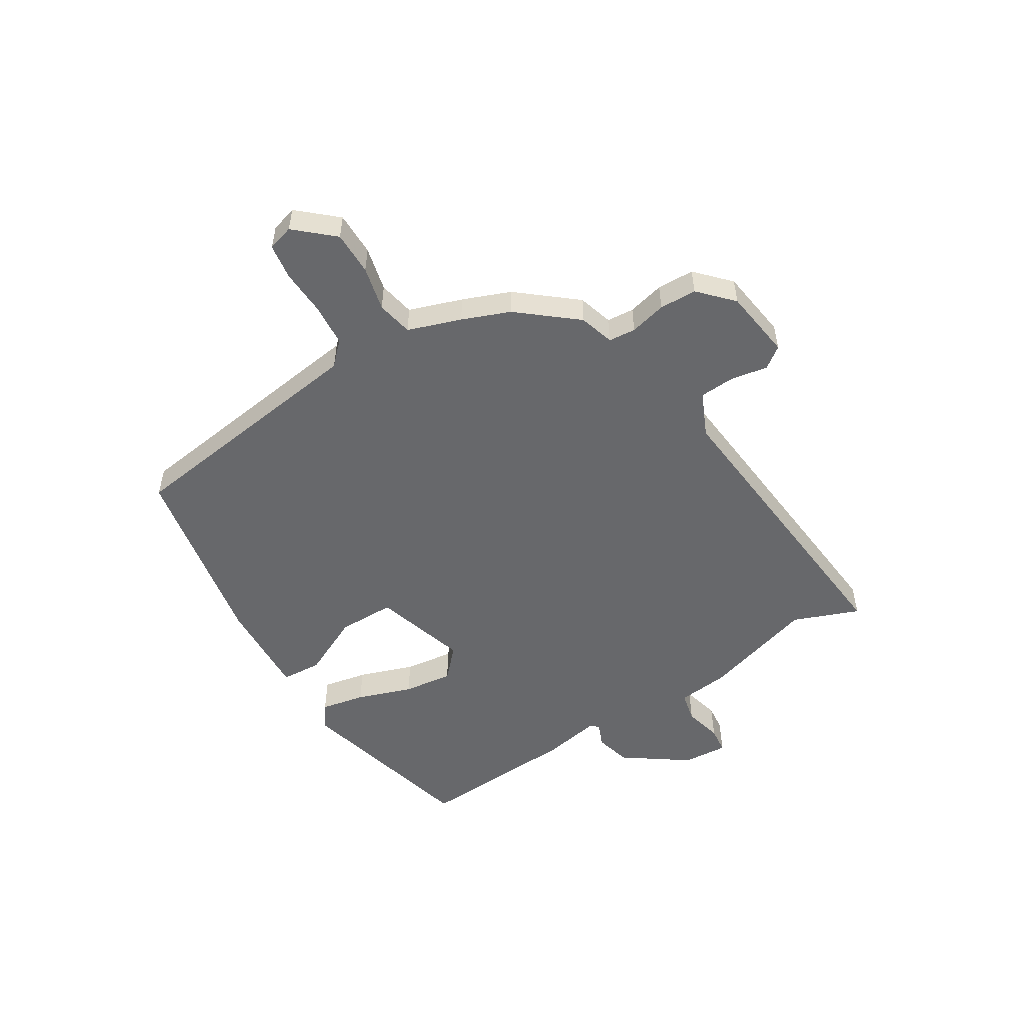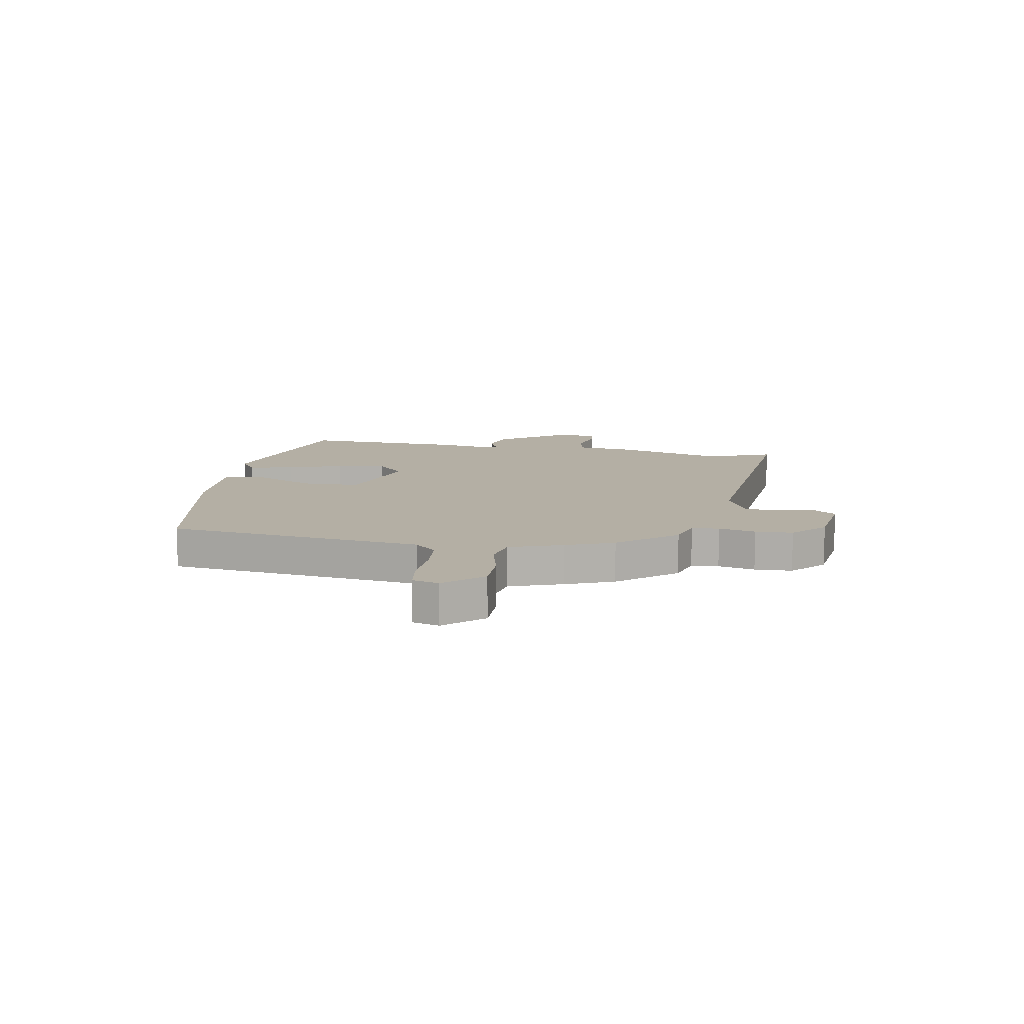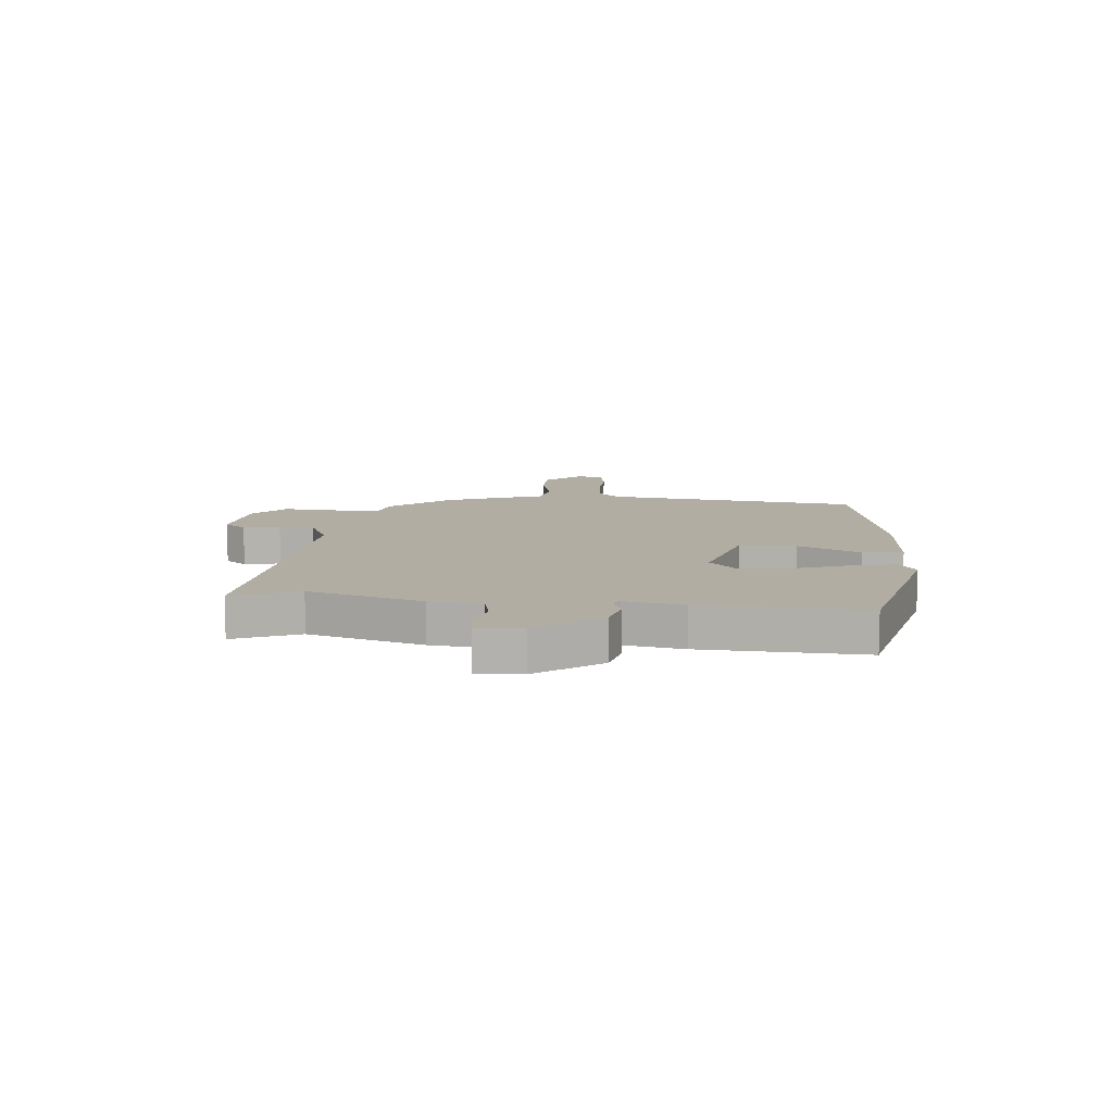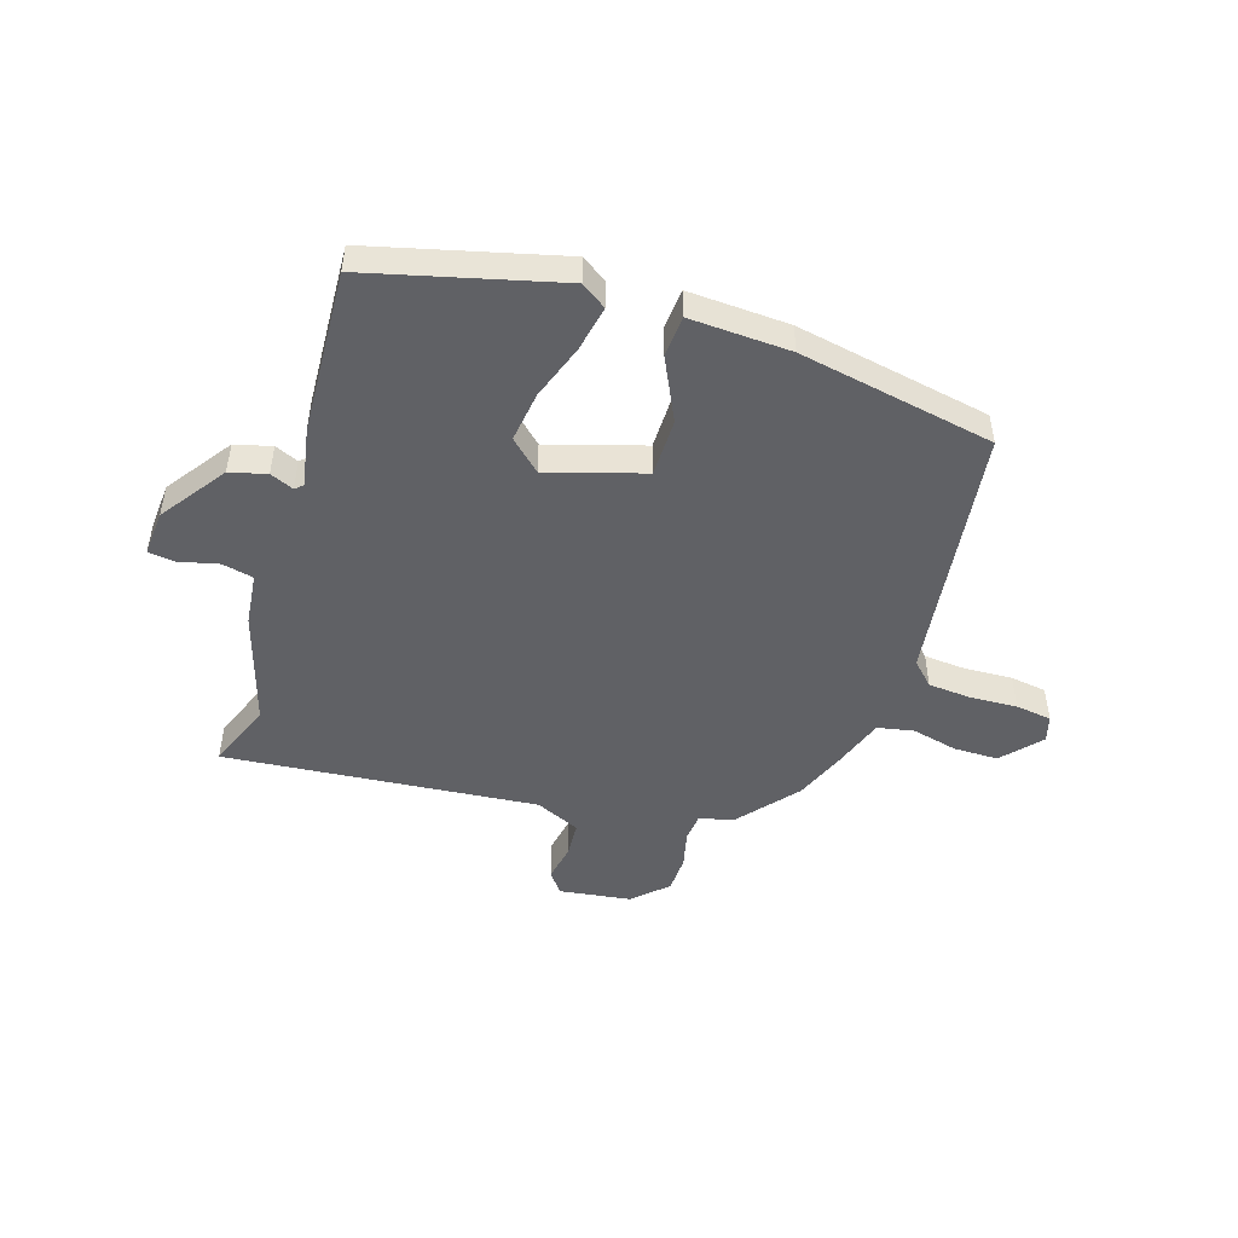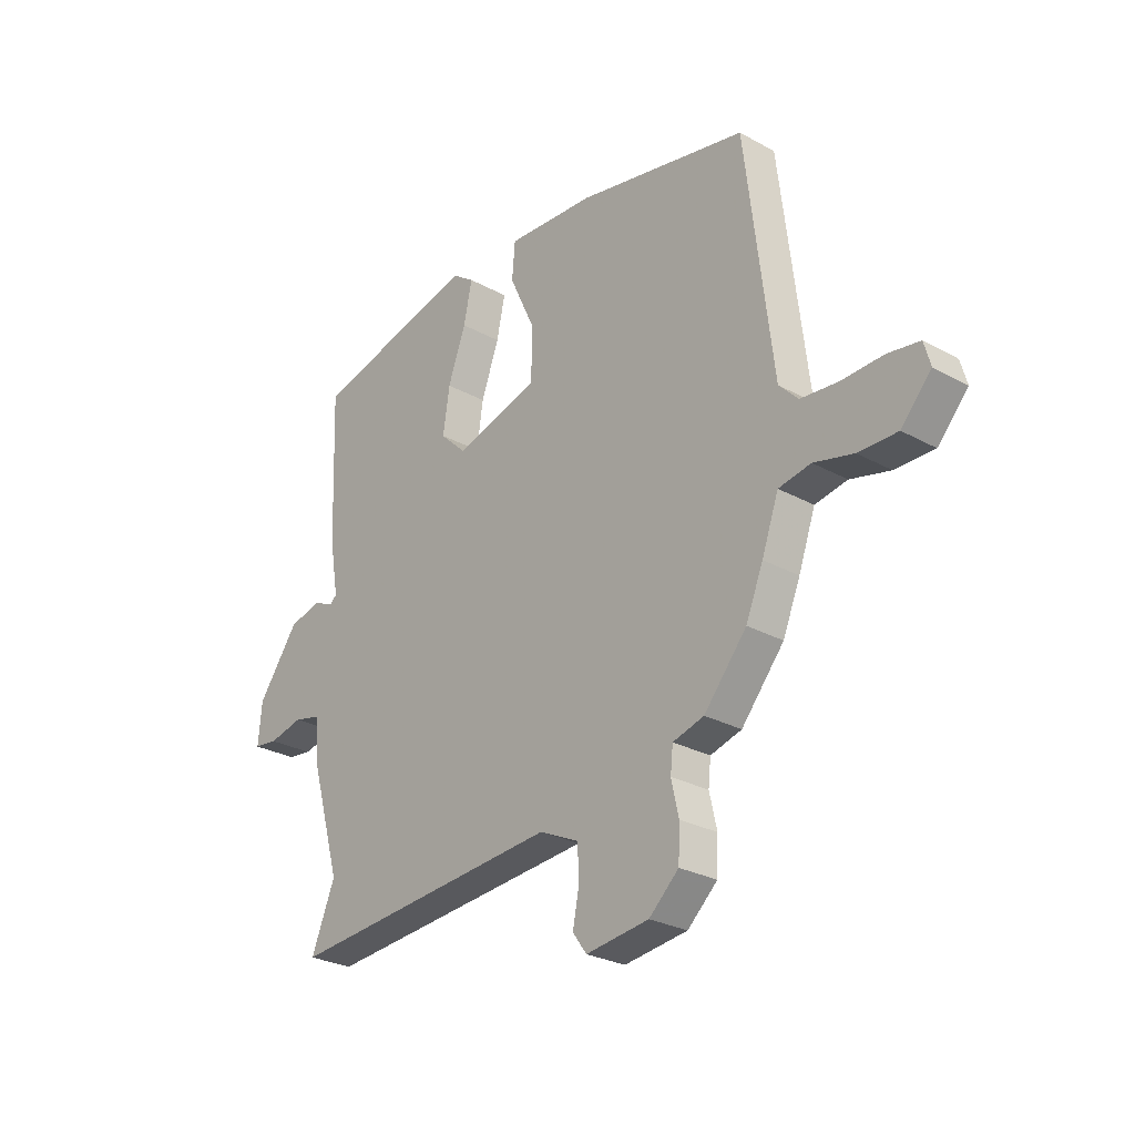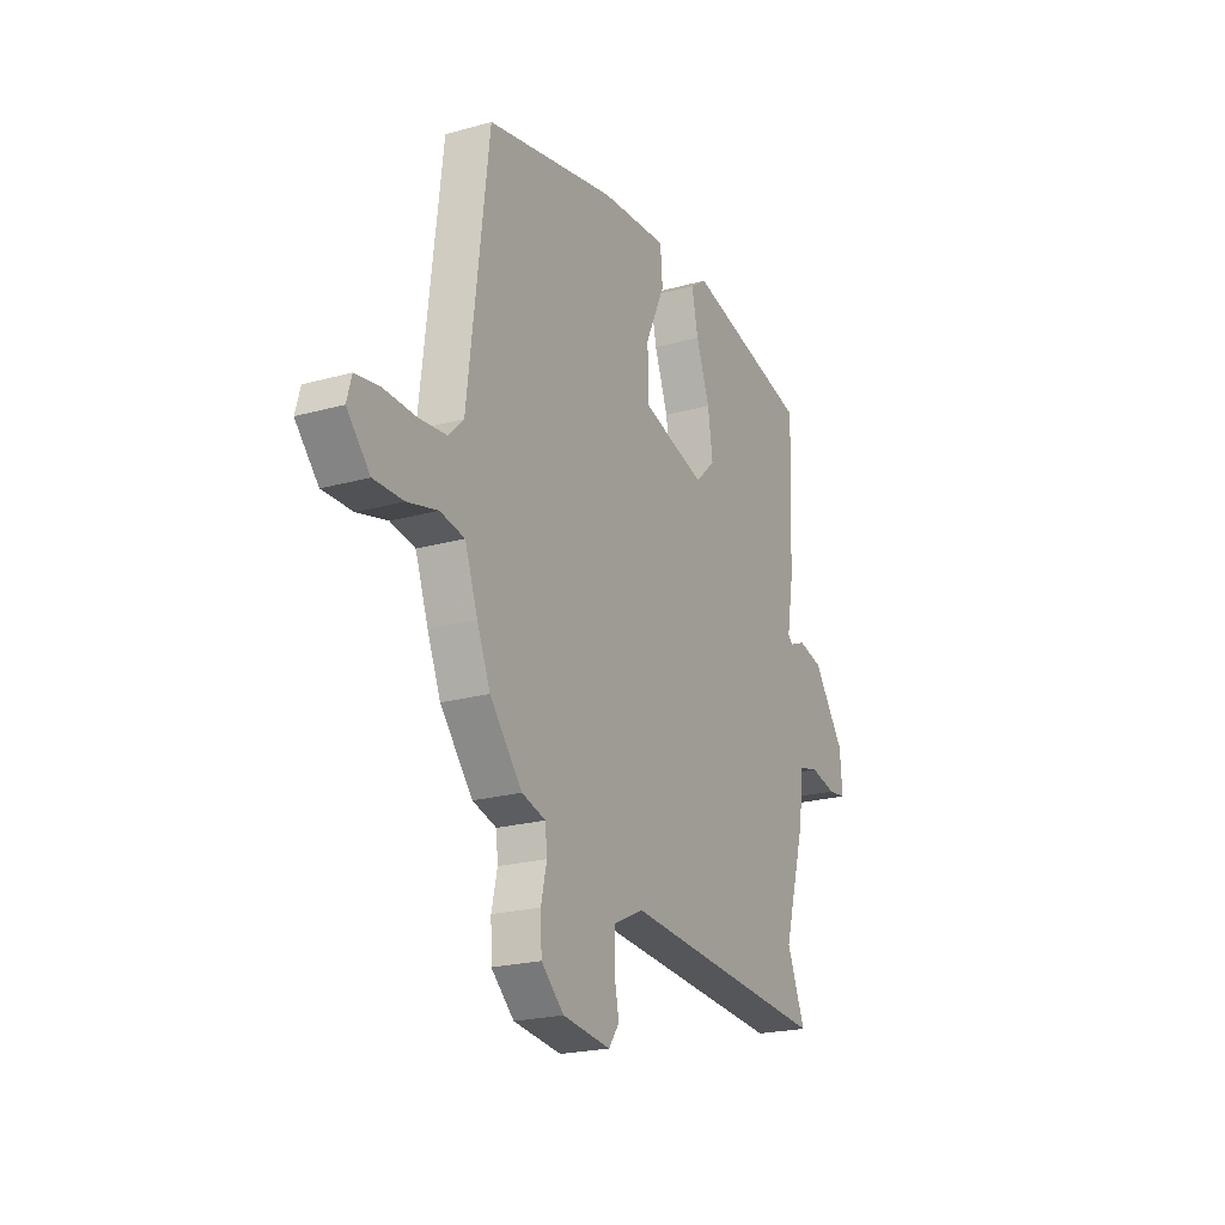
<metadata>
{"format":"obj","ext":"obj","renderer":"f3d","projection":"perspective","resolution":1024,"background":"white","views":[{"elev":-52.5,"azim":122.6,"up":"+Y"},{"elev":11.3,"azim":100.4,"up":"+Y"},{"elev":10.6,"azim":-84.5,"up":"+Y"},{"elev":-48.2,"azim":-16.9,"up":"+Y"},{"elev":-27.2,"azim":49.6,"up":"+Z"},{"elev":-21.7,"azim":116.3,"up":"+Z"}]}
</metadata>
<code>
v 0.456 0.07 -0.351
v 0.37 0.07 -0.453
v 0.307 0.07 -0.471
v 0.302 0.07 -0.52
v 0.317 0.07 -0.586
v 0.314 0.07 -0.653
v 0.254 0.07 -0.708
v 0.127 0.07 -0.724
v 0.099 0.07 -0.685
v 0.112 0.07 -0.619
v 0.109 0.07 -0.555
v 0.03 0.07 -0.518
v -0.525 0.07 -0.562
v -0.477 0.07 -0.444
v -0.536 0.07 -0.24
v -0.545 0.07 -0.146
v -0.6 0.07 -0.133
v -0.669 0.07 -0.149
v -0.717 0.07 -0.143
v -0.71 0.07 -0.062
v -0.627 0.07 0.052
v -0.562 0.07 0.068
v -0.521 0.07 0.05
v -0.507 0.07 0.062
v -0.525 0.07 0.168
v -0.536 0.07 0.46
v -0.201 0.07 0.541
v -0.157 0.07 0.51
v -0.174 0.07 0.43
v -0.21 0.07 0.331
v -0.223 0.07 0.242
v -0.17 0.07 0.191
v 0 0.07 0.24
v 0.002 0.07 0.343
v -0.05 0.07 0.455
v -0.044 0.07 0.528
v 0.134 0.07 0.517
v 0.479 0.07 0.447
v 0.534 0.07 -0.012
v 0.573 0.07 -0.052
v 0.649 0.07 -0.059
v 0.733 0.07 -0.056
v 0.797 0.07 -0.066
v 0.81 0.07 -0.113
v 0.749 0.07 -0.18
v 0.67 0.07 -0.179
v 0.59 0.07 -0.159
v 0.525 0.07 -0.171
v 0.491 0.07 -0.266
v 0.456 0 -0.351
v 0.37 0 -0.453
v 0.307 0 -0.471
v 0.302 0 -0.52
v 0.317 0 -0.586
v 0.314 0 -0.653
v 0.254 0 -0.708
v 0.127 0 -0.724
v 0.099 0 -0.685
v 0.112 0 -0.619
v 0.109 0 -0.555
v 0.03 0 -0.518
v -0.525 0 -0.562
v -0.477 0 -0.444
v -0.536 0 -0.24
v -0.545 0 -0.146
v -0.6 0 -0.133
v -0.669 0 -0.149
v -0.717 0 -0.143
v -0.71 0 -0.062
v -0.627 0 0.052
v -0.562 0 0.068
v -0.521 0 0.05
v -0.507 0 0.062
v -0.525 0 0.168
v -0.536 0 0.46
v -0.201 0 0.541
v -0.157 0 0.51
v -0.174 0 0.43
v -0.21 0 0.331
v -0.223 0 0.242
v -0.17 0 0.191
v 0 0 0.24
v 0.002 0 0.343
v -0.05 0 0.455
v -0.044 0 0.528
v 0.134 0 0.517
v 0.479 0 0.447
v 0.534 0 -0.012
v 0.573 0 -0.052
v 0.649 0 -0.059
v 0.733 0 -0.056
v 0.797 0 -0.066
v 0.81 0 -0.113
v 0.749 0 -0.18
v 0.67 0 -0.179
v 0.59 0 -0.159
v 0.525 0 -0.171
v 0.491 0 -0.266
f 1 2 3
f 49 1 3
f 48 49 3
f 45 46 47
f 44 45 47
f 43 44 47
f 42 43 47
f 41 42 47
f 40 41 47 48
f 39 40 48 3
f 37 38 39
f 36 37 39
f 35 36 39
f 34 35 39
f 33 34 39 3
f 28 29 30
f 27 28 30
f 26 27 30
f 25 26 30
f 24 25 30
f 24 30 31
f 23 24 31 32
f 21 22 23
f 20 21 23
f 19 20 23
f 18 19 23
f 17 18 23
f 23 32 33
f 17 23 33
f 16 17 33
f 12 13 14
f 33 3 4
f 16 33 4
f 15 16 4
f 14 15 4
f 12 14 4
f 8 9 10
f 7 8 10 11
f 5 6 7 11
f 4 5 11 12
f 52 51 50
f 52 50 98
f 52 98 97
f 96 95 94
f 96 94 93
f 96 93 92
f 96 92 91
f 96 91 90
f 97 96 90 89
f 52 97 89 88
f 88 87 86
f 88 86 85
f 88 85 84
f 88 84 83
f 52 88 83 82
f 79 78 77
f 79 77 76
f 79 76 75
f 79 75 74
f 79 74 73
f 80 79 73
f 81 80 73 72
f 72 71 70
f 72 70 69
f 72 69 68
f 72 68 67
f 72 67 66
f 82 81 72
f 82 72 66
f 82 66 65
f 63 62 61
f 53 52 82
f 53 82 65
f 53 65 64
f 53 64 63
f 53 63 61
f 59 58 57
f 60 59 57 56
f 60 56 55 54
f 61 60 54 53
f 1 50 51 2
f 2 51 52 3
f 3 52 53 4
f 4 53 54 5
f 5 54 55 6
f 6 55 56 7
f 7 56 57 8
f 8 57 58 9
f 9 58 59 10
f 10 59 60 11
f 11 60 61 12
f 12 61 62 13
f 13 62 63 14
f 14 63 64 15
f 15 64 65 16
f 16 65 66 17
f 17 66 67 18
f 18 67 68 19
f 19 68 69 20
f 20 69 70 21
f 21 70 71 22
f 22 71 72 23
f 23 72 73 24
f 24 73 74 25
f 25 74 75 26
f 26 75 76 27
f 27 76 77 28
f 28 77 78 29
f 29 78 79 30
f 30 79 80 31
f 31 80 81 32
f 32 81 82 33
f 33 82 83 34
f 34 83 84 35
f 35 84 85 36
f 36 85 86 37
f 37 86 87 38
f 38 87 88 39
f 39 88 89 40
f 40 89 90 41
f 41 90 91 42
f 42 91 92 43
f 43 92 93 44
f 44 93 94 45
f 45 94 95 46
f 46 95 96 47
f 47 96 97 48
f 48 97 98 49
f 49 98 50 1

</code>
